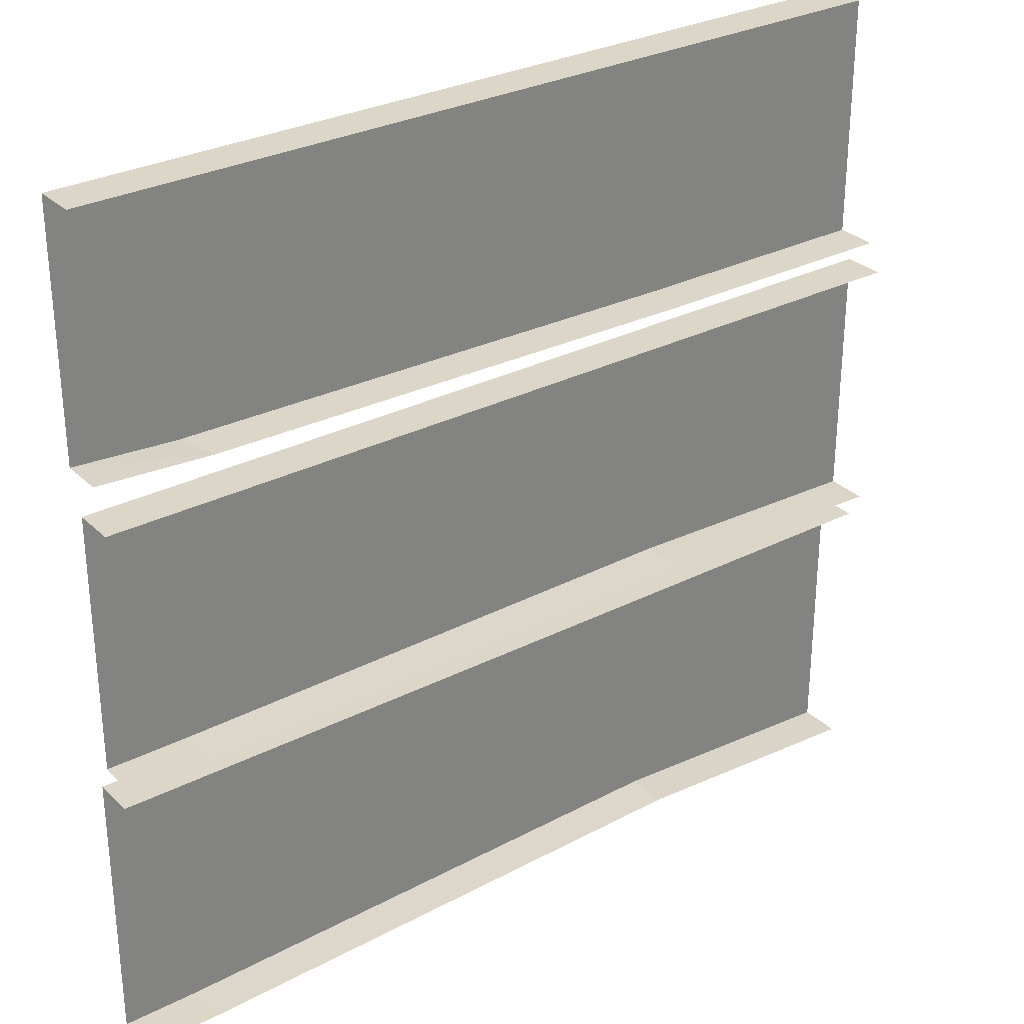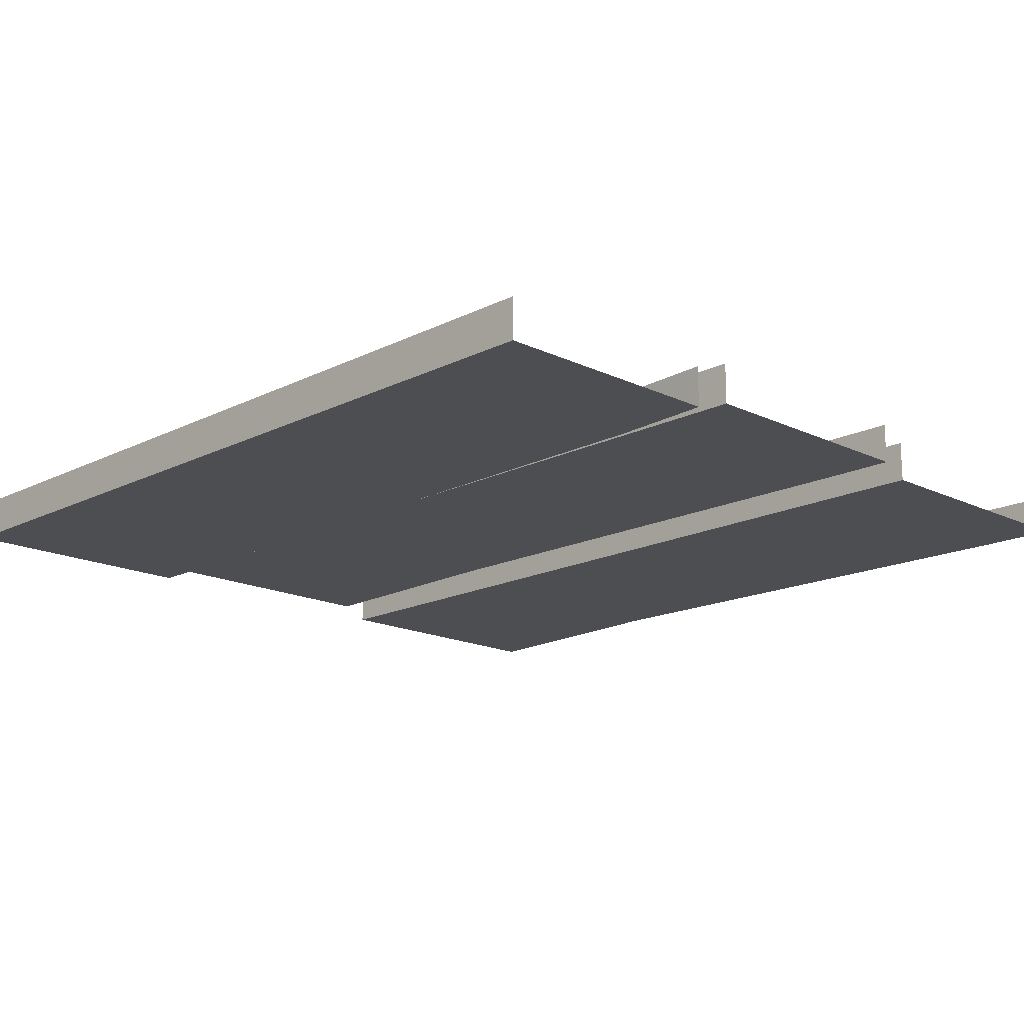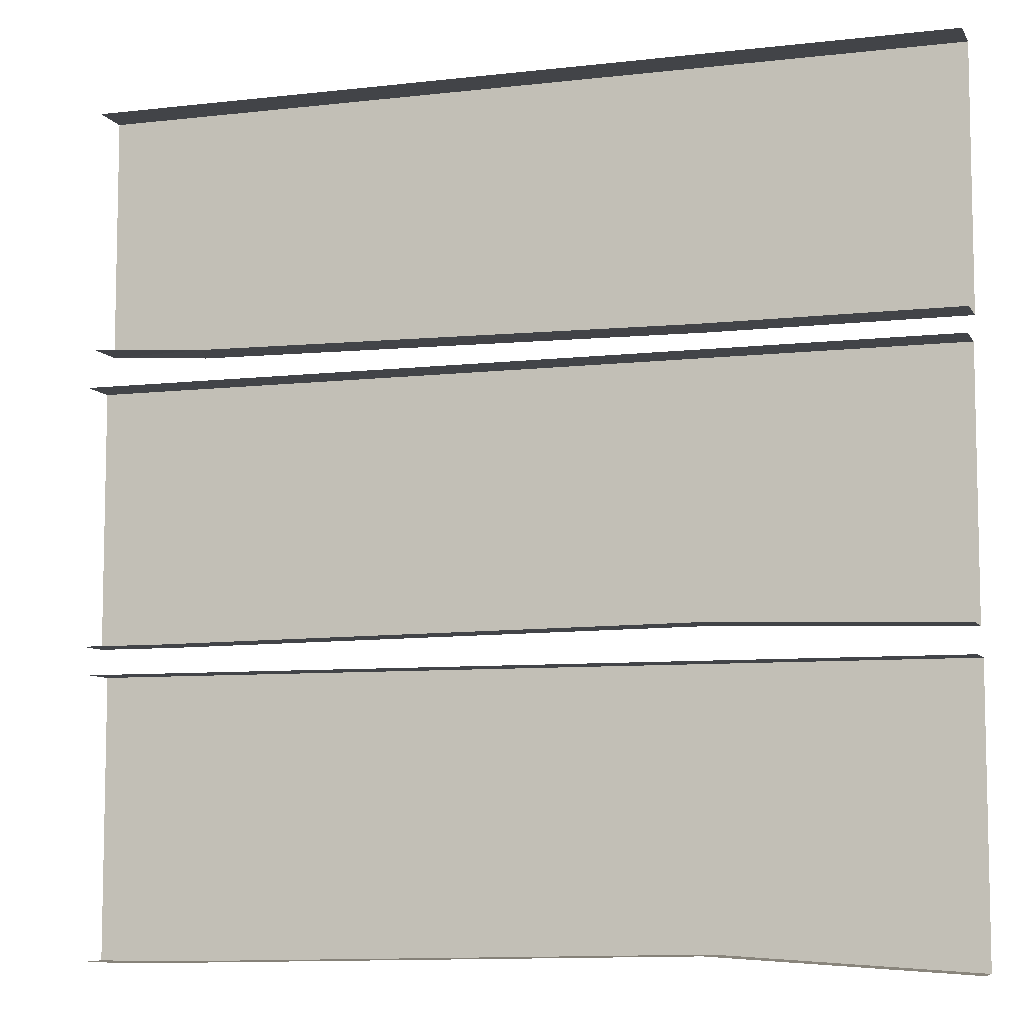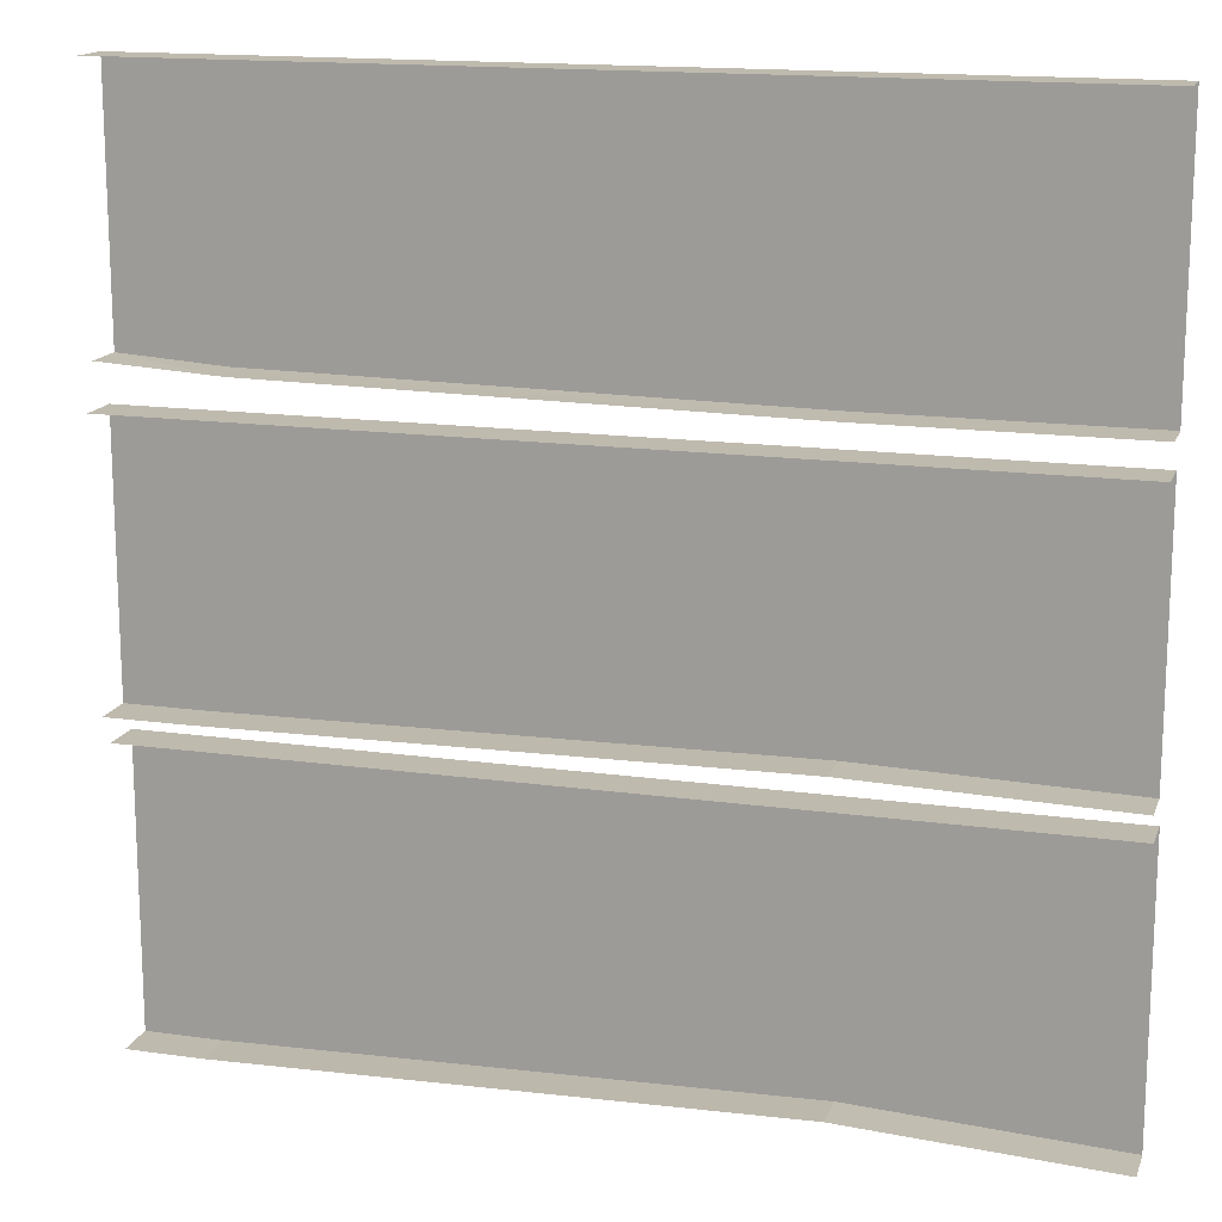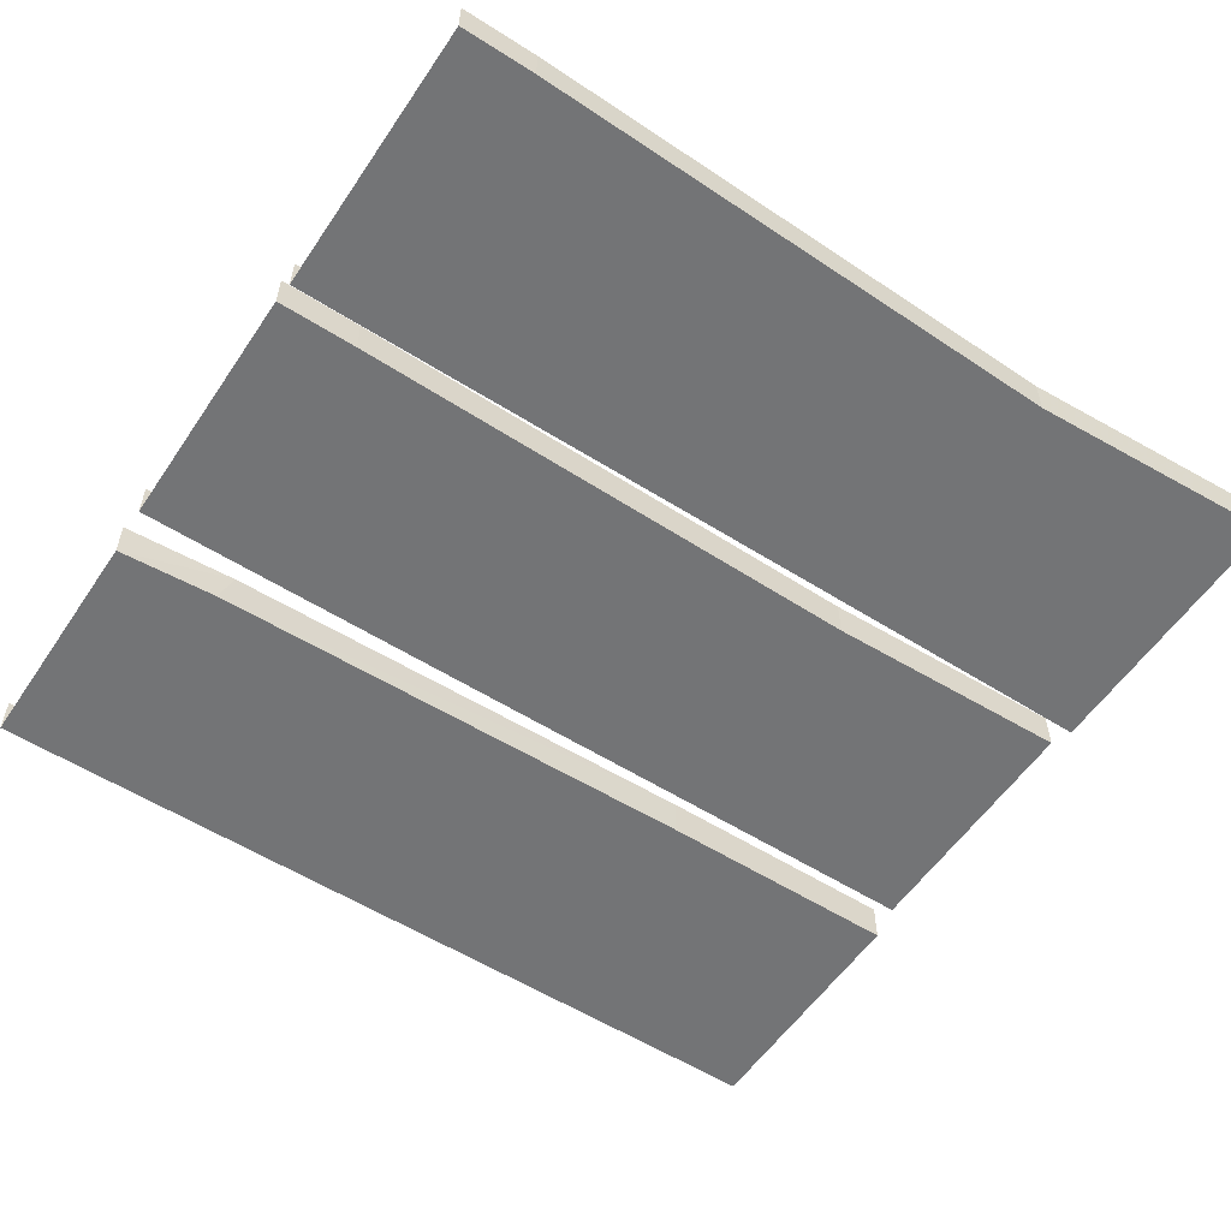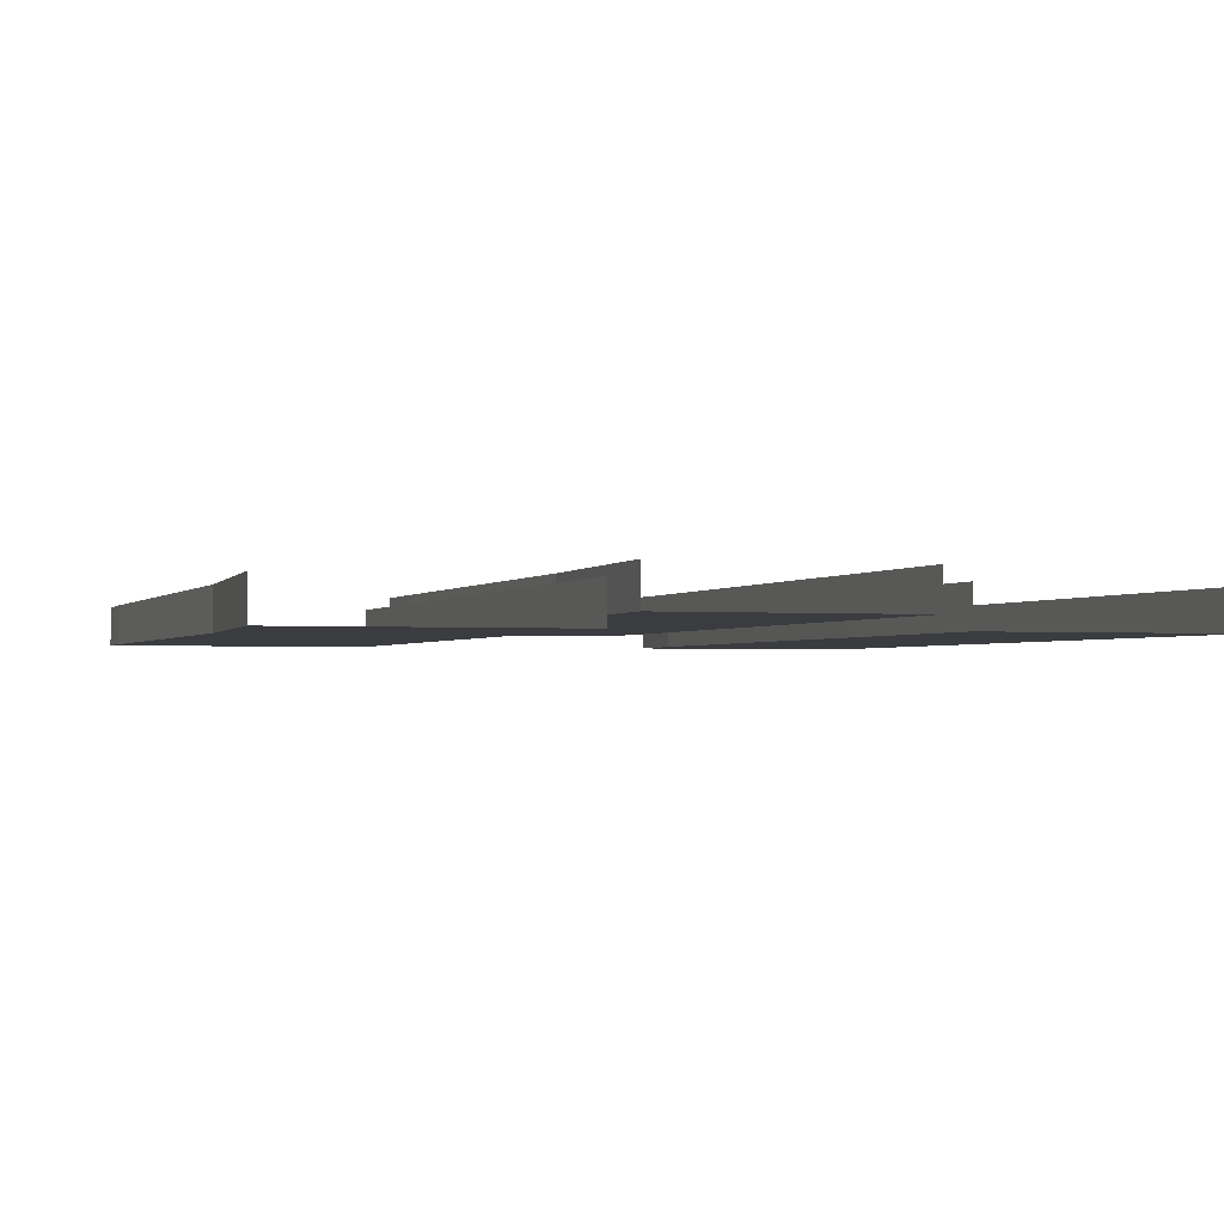
<metadata>
{"format":"obj","ext":"obj","renderer":"f3d","projection":"perspective","resolution":1024,"background":"white","views":[{"elev":30.2,"azim":143.5,"up":"+Z"},{"elev":-16.6,"azim":45.6,"up":"+Y"},{"elev":-7.7,"azim":-162.0,"up":"+Z"},{"elev":15.6,"azim":-163.6,"up":"+Z"},{"elev":-56.1,"azim":146.4,"up":"+Y"},{"elev":-1.8,"azim":-108.1,"up":"+Y"}]}
</metadata>
<code>
o unused/4340
v 49 0 25
v -27 0 24
v -27 6 24
v 47 6 25
v 64 0 26
v 64 0 36
v 48 0 40
v -24 0 37
v -64 0 24
v -64 6 24
v 64 6 26
v 64 6 62
v 52 6 62
v 52 0 62
v 64 0 62
v 49 0 53
v 64 0 54
v -22 6 62
v -22 0 62
v -24 0 54
v -64 6 62
v -64 0 62
v -64 0 54
v -64 0 36
v 52 2 -18
v -27 2 -17
v -27 8 -17
v 52 8 -18
v 64 2 -18
v 64 2 -10
v 50 2 -12
v -24 2 -8
v -64 2 -18
v -64 8 -18
v 64 8 -18
v 64 8 20
v 49 8 20
v 50 2 20
v 64 2 20
v 49 2 8
v 64 2 9
v -21 8 20
v -21 2 20
v -24 2 9
v -64 8 20
v -64 2 20
v -64 2 9
v -64 2 -10
v -24 0 -32
v -64 0 -32
v -64 0 -50
v -23 0 -53
v 49 0 -33
v 49 0 -22
v -21 0 -22
v -64 0 -22
v -21 6 -22
v -64 6 -22
v 50 0 -53
v 64 0 -32
v 64 0 -22
v 64 6 -22
v 50 6 -22
v 64 0 -50
v 53 0 -63
v 64 0 -63
v 53 6 -63
v 64 6 -63
v -64 0 -63
v -27 0 -61
v -27 6 -61
v -64 6 -63
f 1 2 3
f 1 3 4
f 1 4 5
f 1 5 6
f 1 6 7
f 1 7 2
f 2 7 8
f 2 8 9
f 2 9 10
f 2 10 3
f 5 4 11
f 12 13 14
f 12 14 15
f 15 14 16
f 15 16 17
f 17 16 7
f 17 7 6
f 13 18 19
f 13 19 14
f 14 19 20
f 14 20 16
f 16 20 8
f 16 8 7
f 18 21 22
f 18 22 19
f 19 22 23
f 19 23 20
f 20 23 24
f 20 24 8
f 8 24 9
f 25 26 27
f 25 27 28
f 25 28 29
f 25 29 30
f 25 30 31
f 25 31 26
f 26 31 32
f 26 32 33
f 26 33 34
f 26 34 27
f 29 28 35
f 36 37 38
f 36 38 39
f 39 38 40
f 39 40 41
f 41 40 31
f 41 31 30
f 37 42 43
f 37 43 38
f 38 43 44
f 38 44 40
f 40 44 32
f 40 32 31
f 42 45 46
f 42 46 43
f 43 46 47
f 43 47 44
f 44 47 48
f 44 48 32
f 32 48 33
f 49 50 51
f 49 51 52
f 49 52 53
f 49 53 54
f 49 54 55
f 49 55 50
f 50 55 56
f 56 55 57
f 56 57 58
f 53 52 59
f 53 59 60
f 53 60 61
f 53 61 54
f 54 61 62
f 54 62 63
f 54 63 55
f 55 63 57
f 60 59 64
f 64 59 65
f 64 65 66
f 66 65 67
f 66 67 68
f 52 51 69
f 52 69 70
f 52 70 59
f 59 70 65
f 65 70 71
f 65 71 67
f 72 71 70
f 72 70 69

</code>
